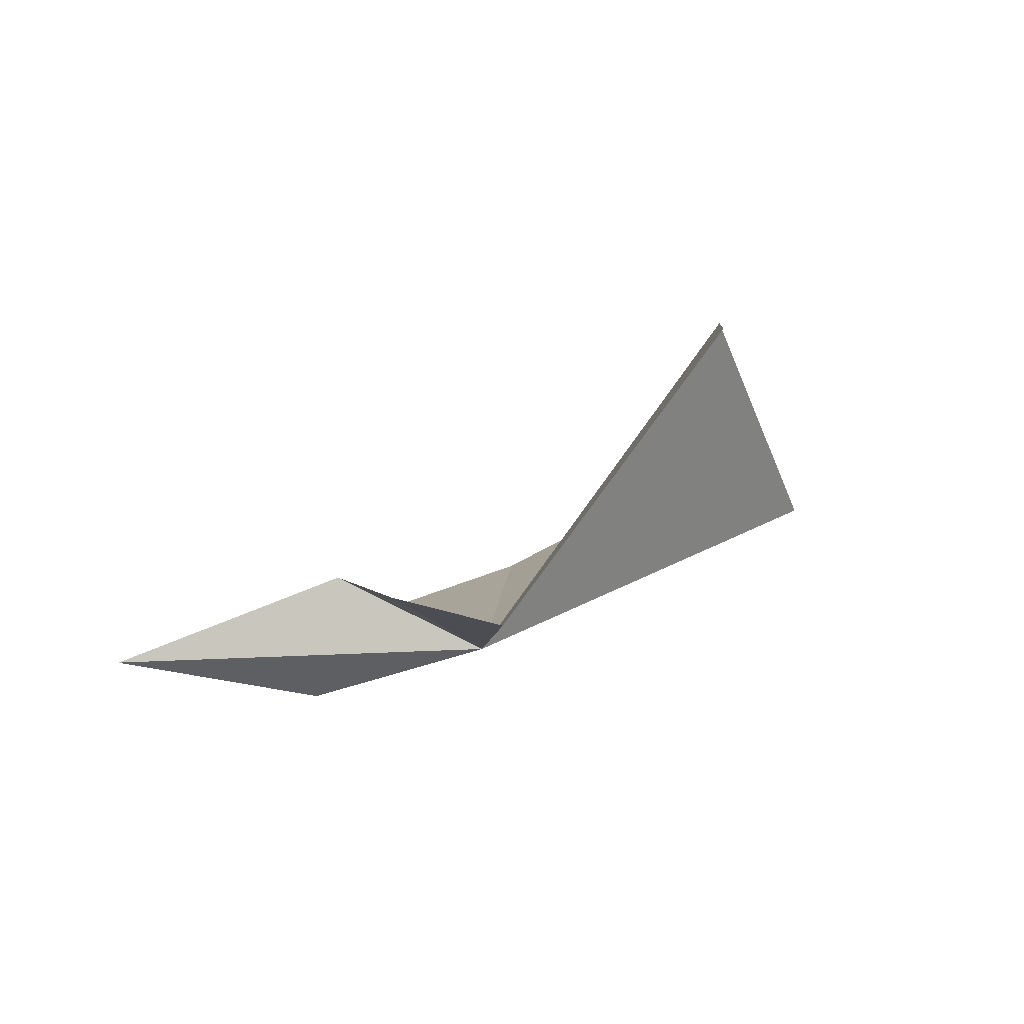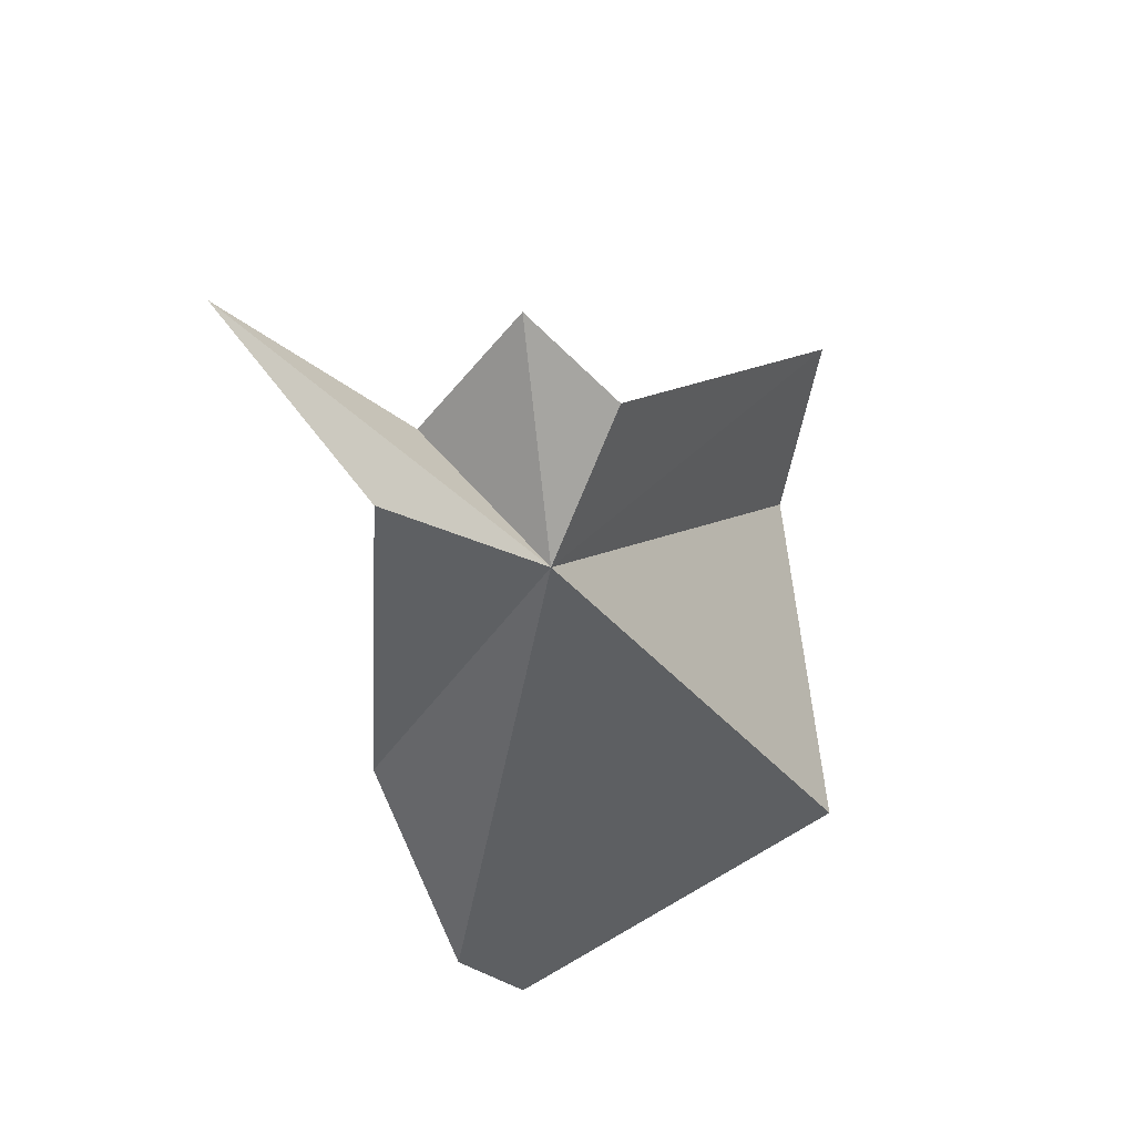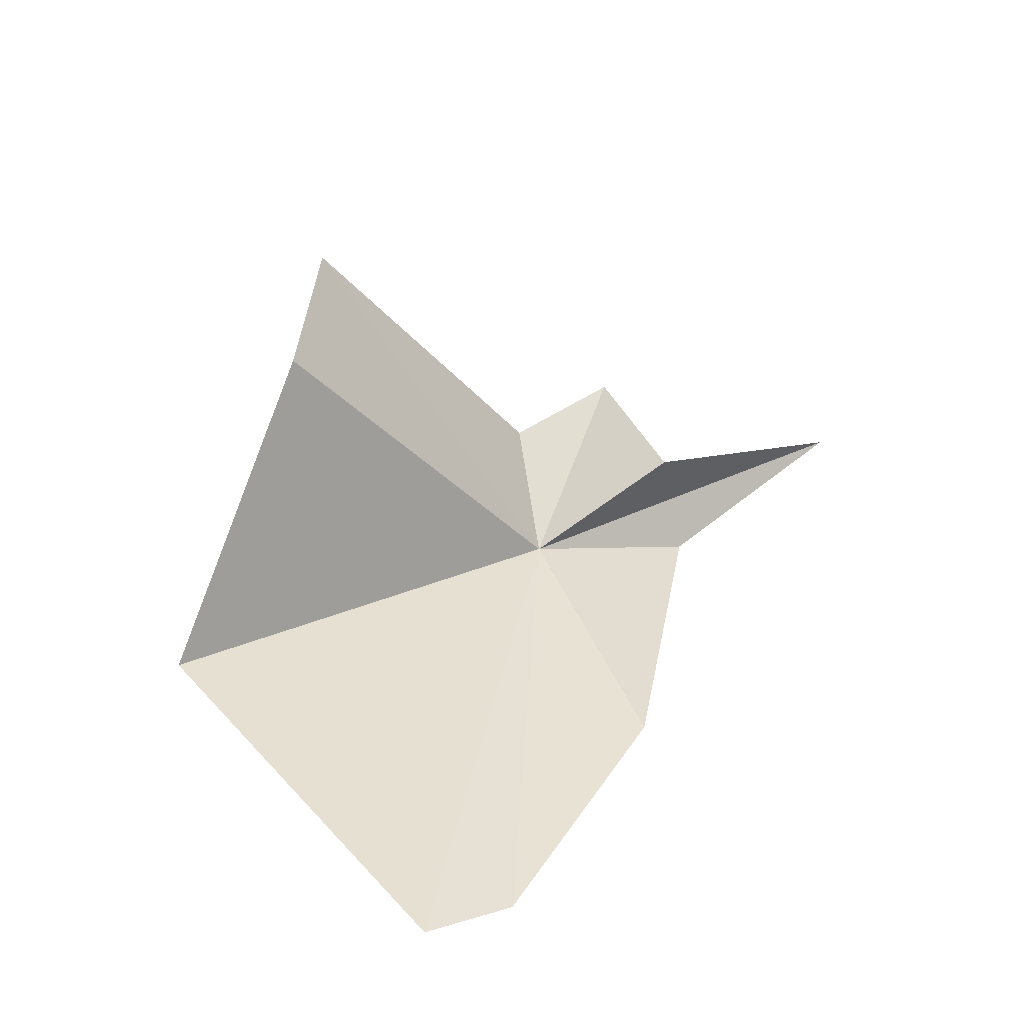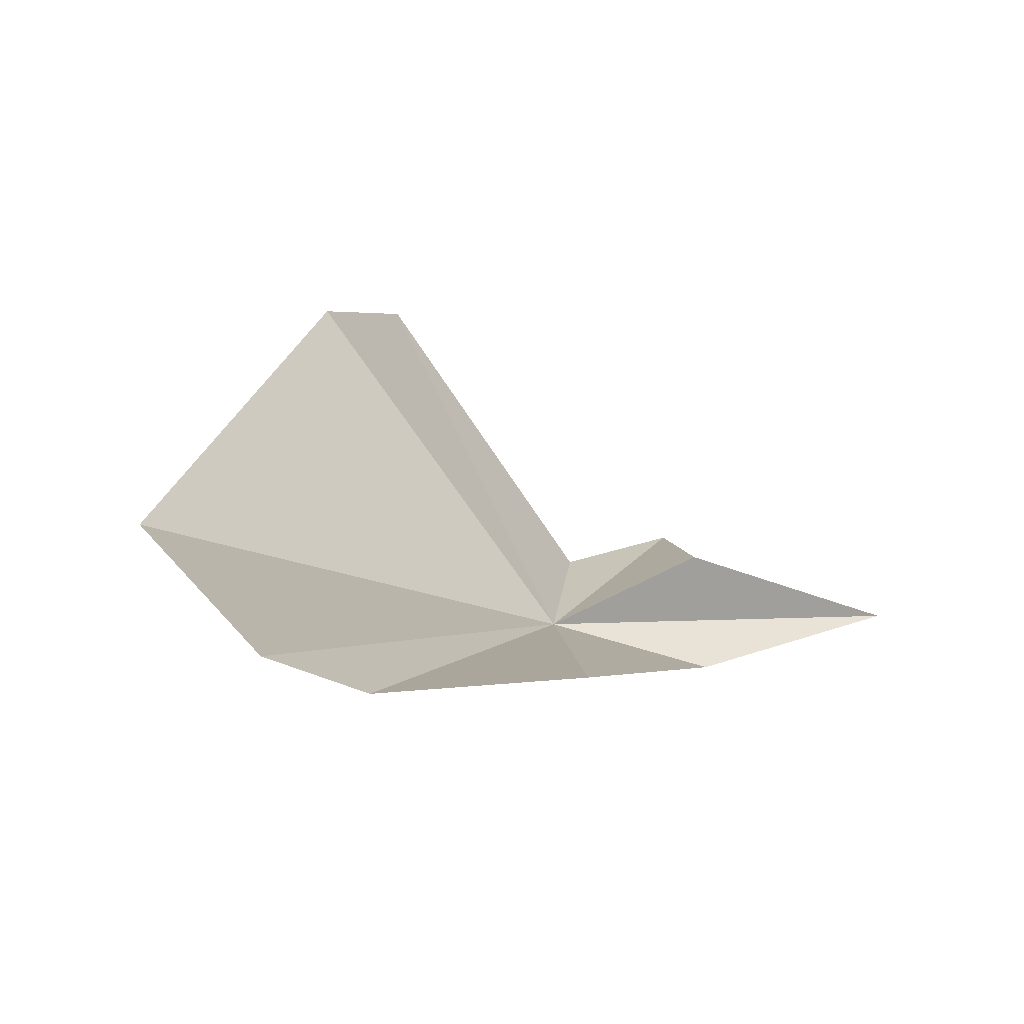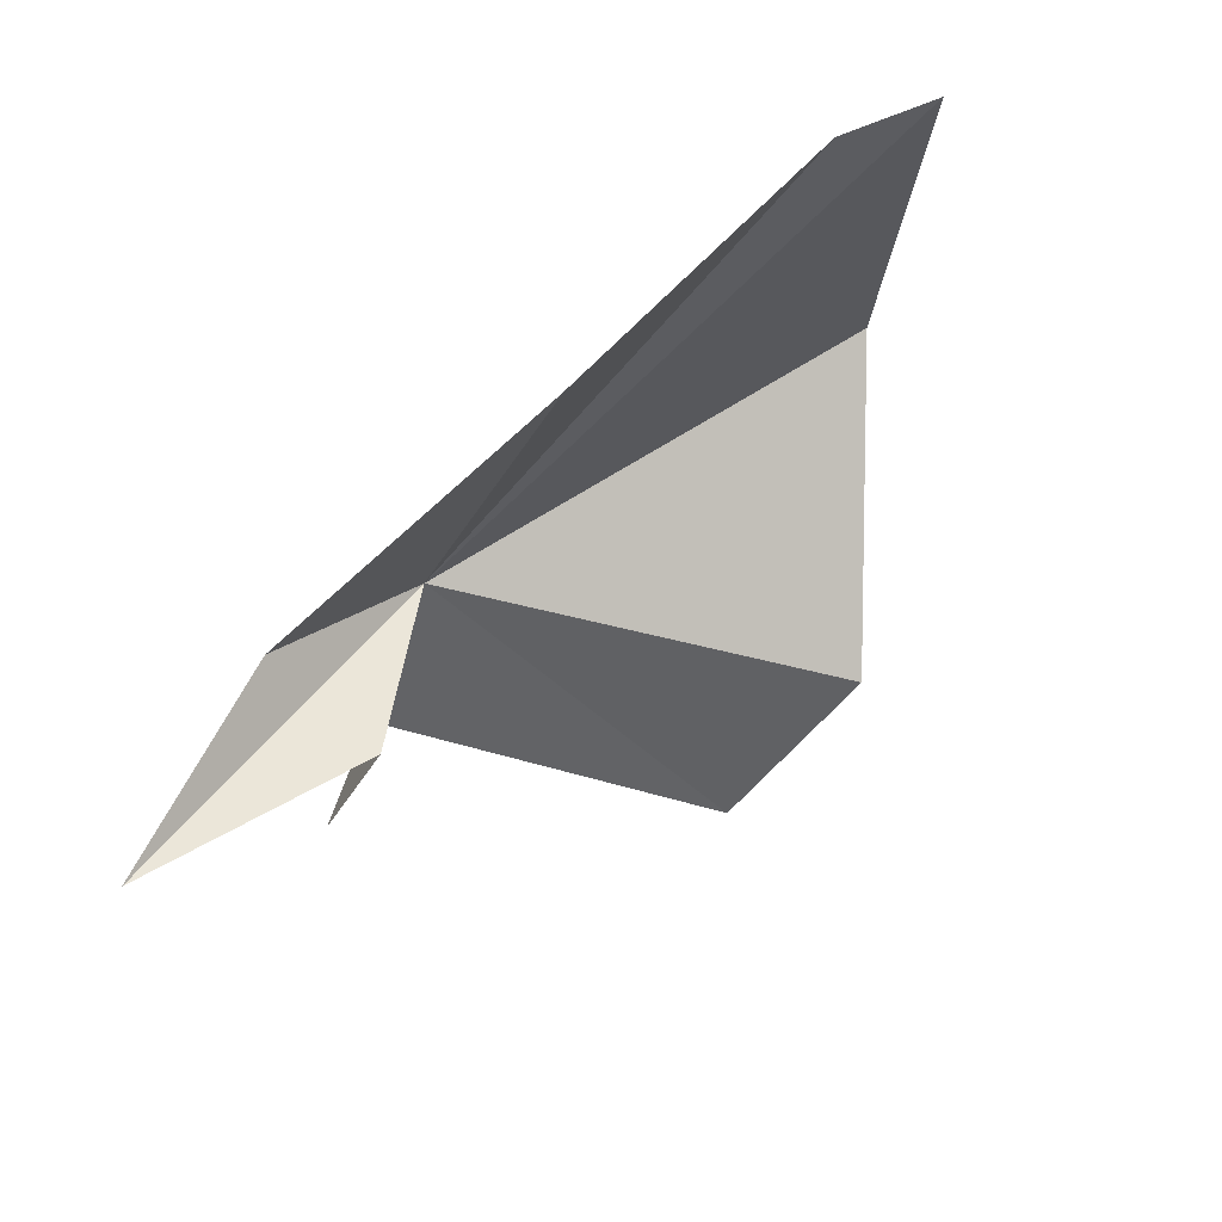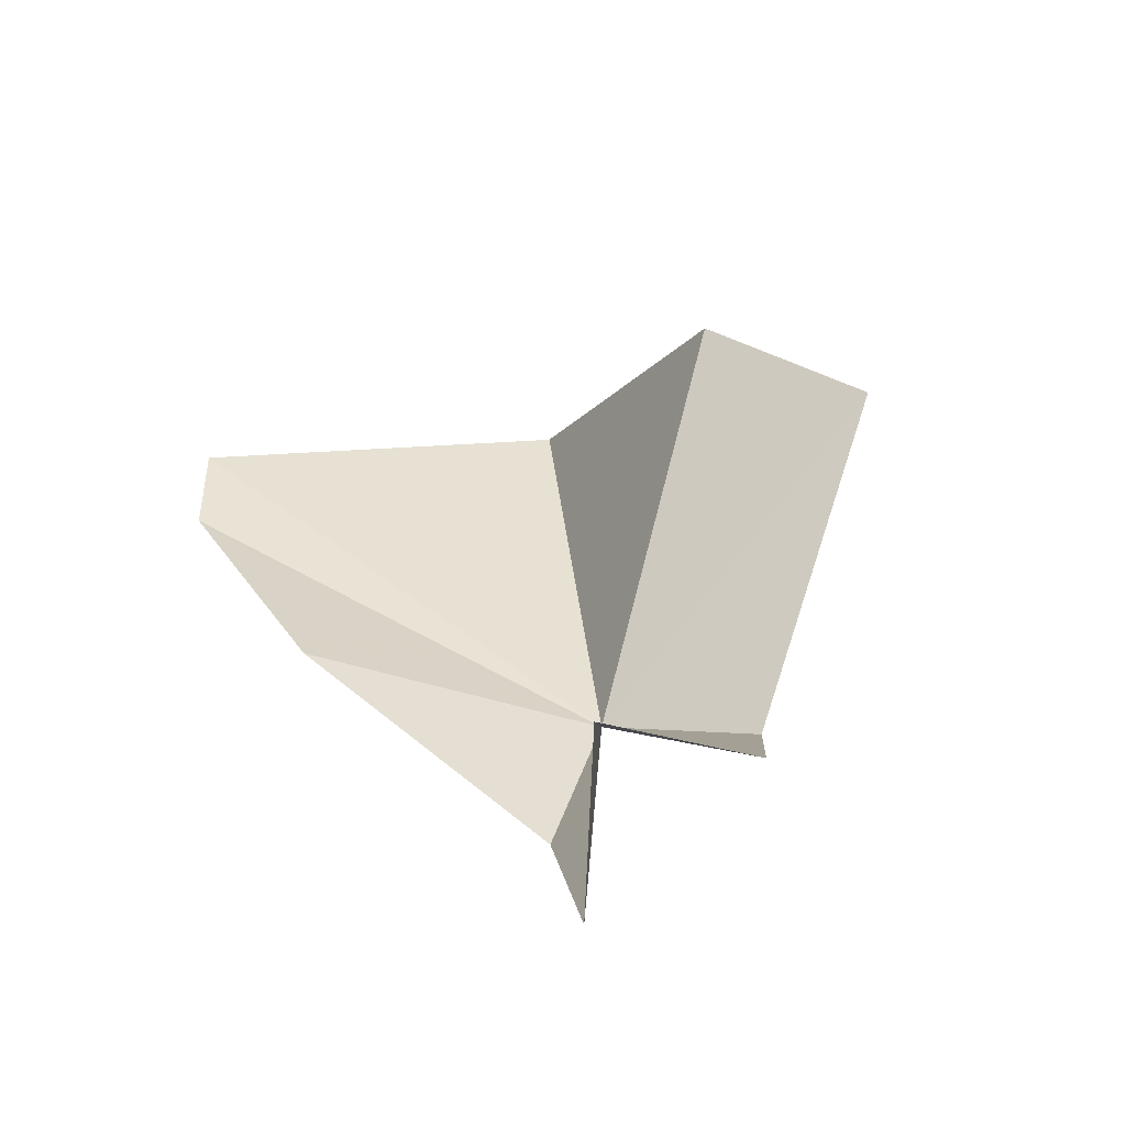
<metadata>
{"format":"obj","ext":"obj","renderer":"f3d","projection":"perspective","resolution":1024,"background":"white","views":[{"elev":-5.8,"azim":-47.9,"up":"+Z"},{"elev":-65.7,"azim":-62.3,"up":"+Z"},{"elev":52.2,"azim":132.1,"up":"+Z"},{"elev":18.1,"azim":148.0,"up":"+Z"},{"elev":74.3,"azim":-55.4,"up":"+Y"},{"elev":17.5,"azim":-107.7,"up":"+Z"}]}
</metadata>
<code>
v -13.35 14.78 17.07
v -13.27 14.12 17.77
v -13.59 14.49 17.11
v -13.84 14.59 17.16
v -14.18 15.09 17.03
v -13.68 15 16.96
v -13.7 14.91 17.23
v -12.93 14.38 17.87
v -12.22 15.45 17.46
v -12.33 14.58 17.47
v -12.43 15.52 17.36
v -13.05 15.38 17.21
f 1 3 2
f 1 4 3
f 1 6 5
f 1 5 7
f 1 2 8
f 1 10 9
f 1 9 11
f 1 12 6
f 1 8 10
f 1 7 4
f 1 11 12

</code>
